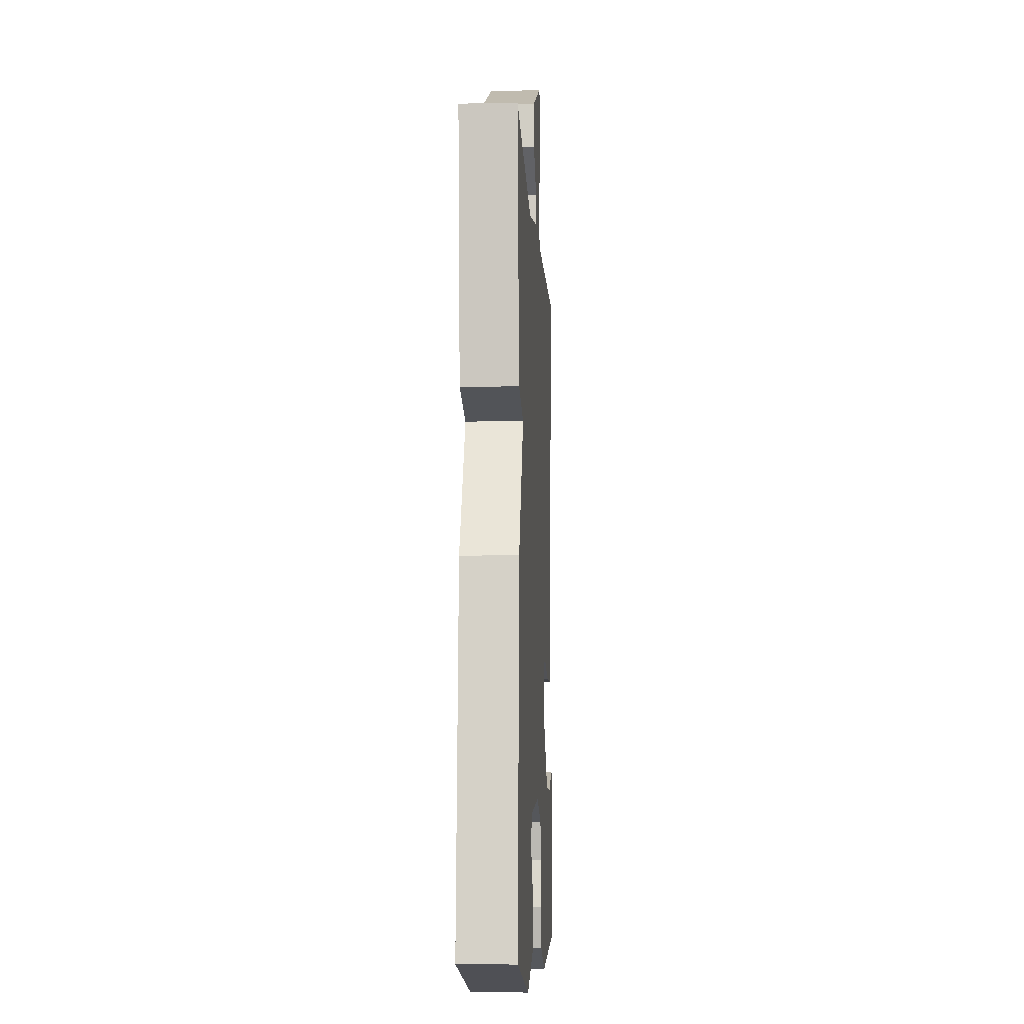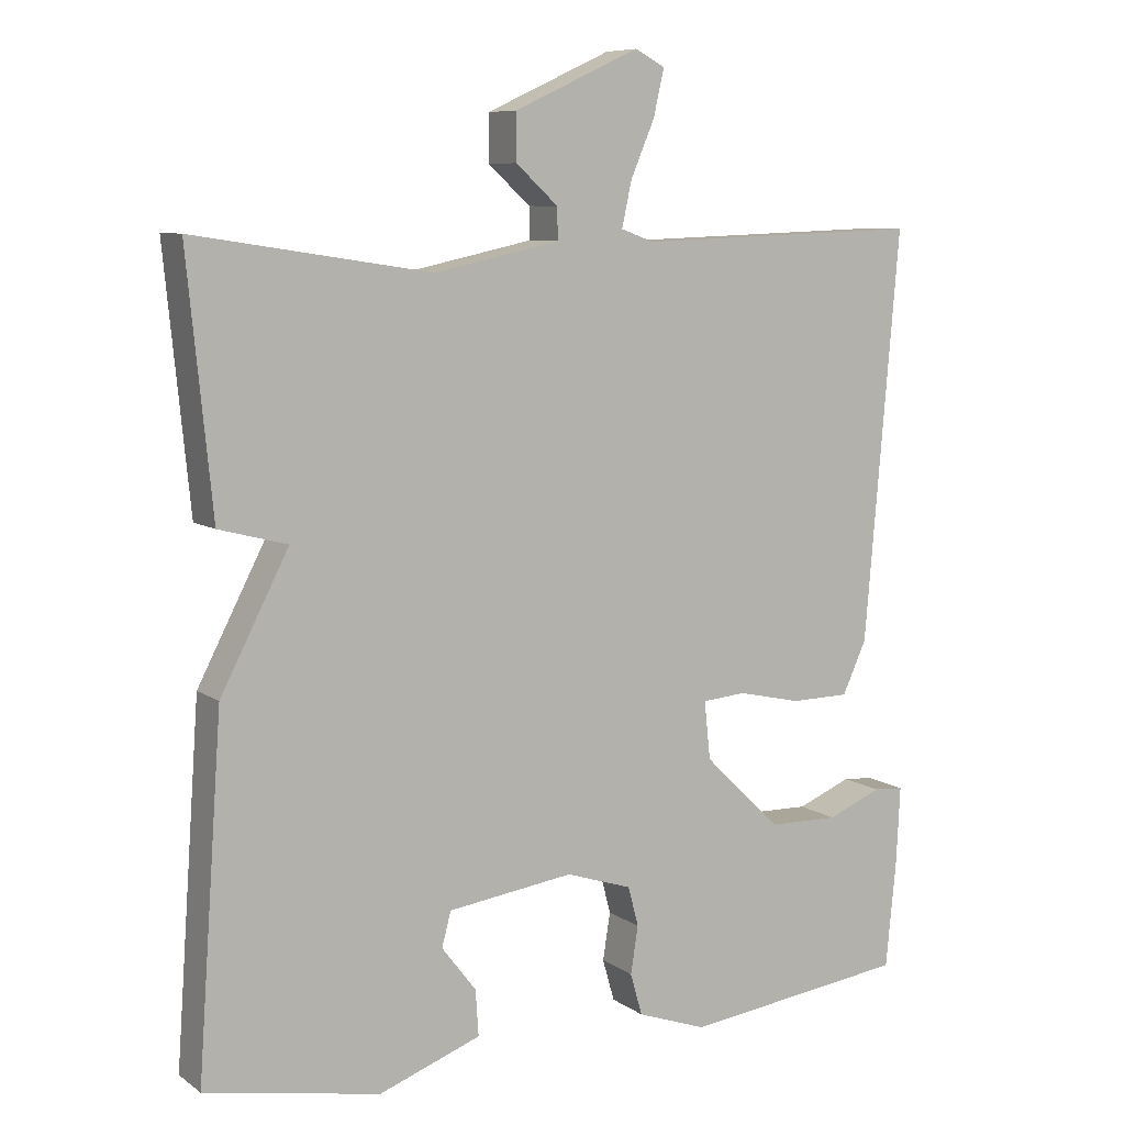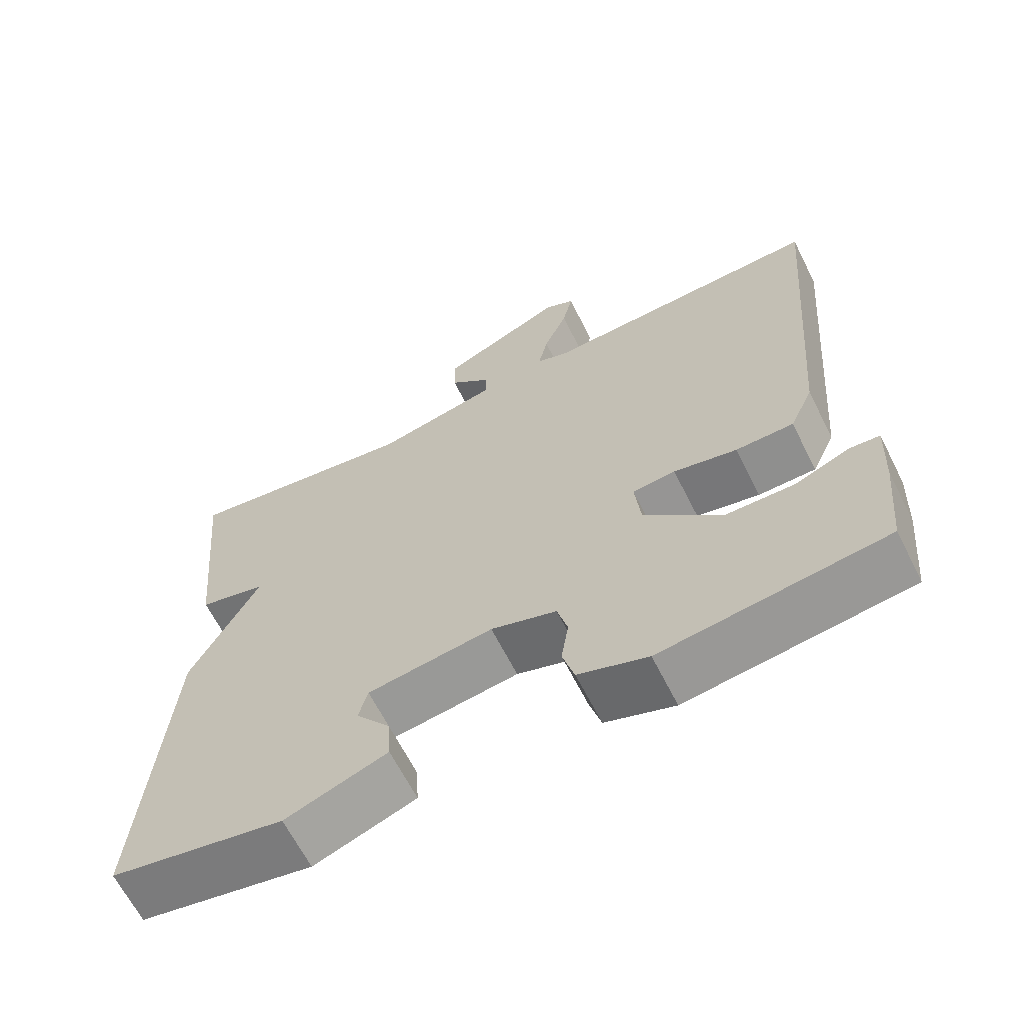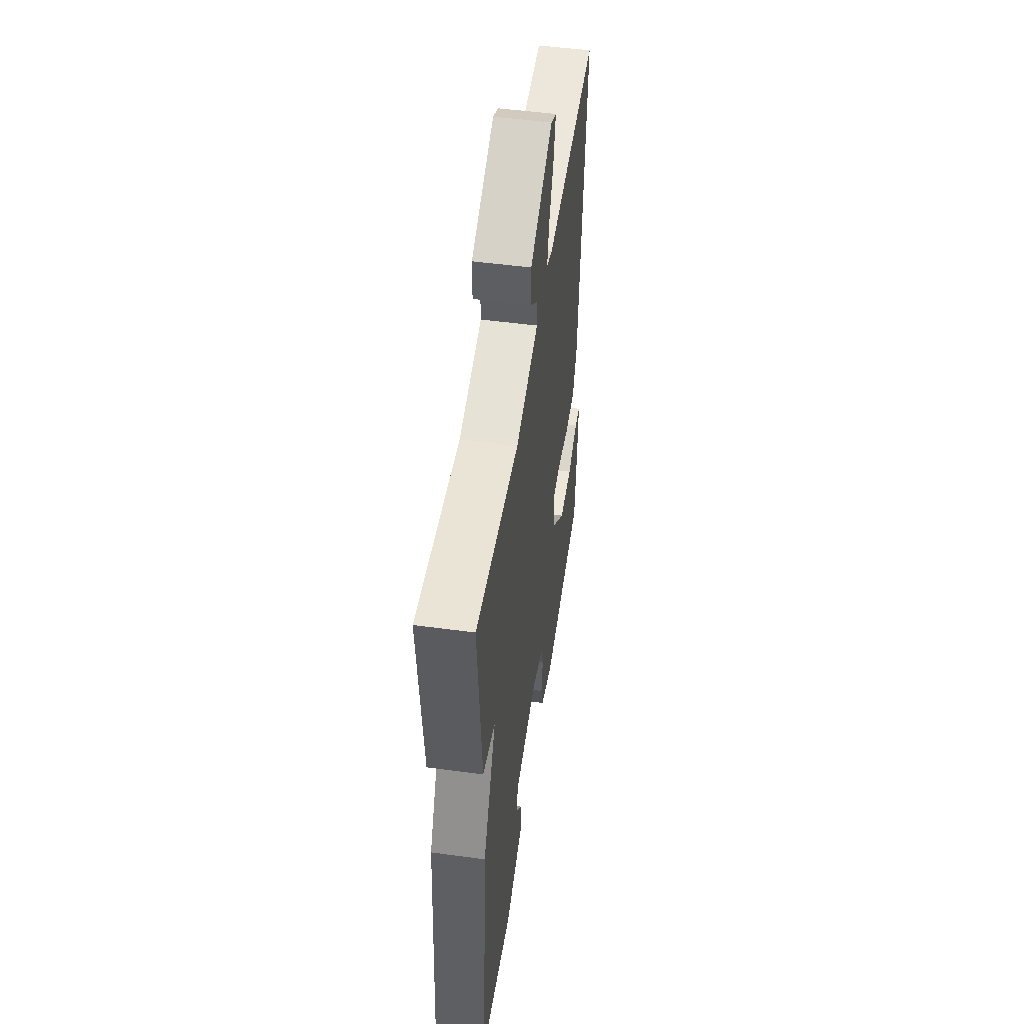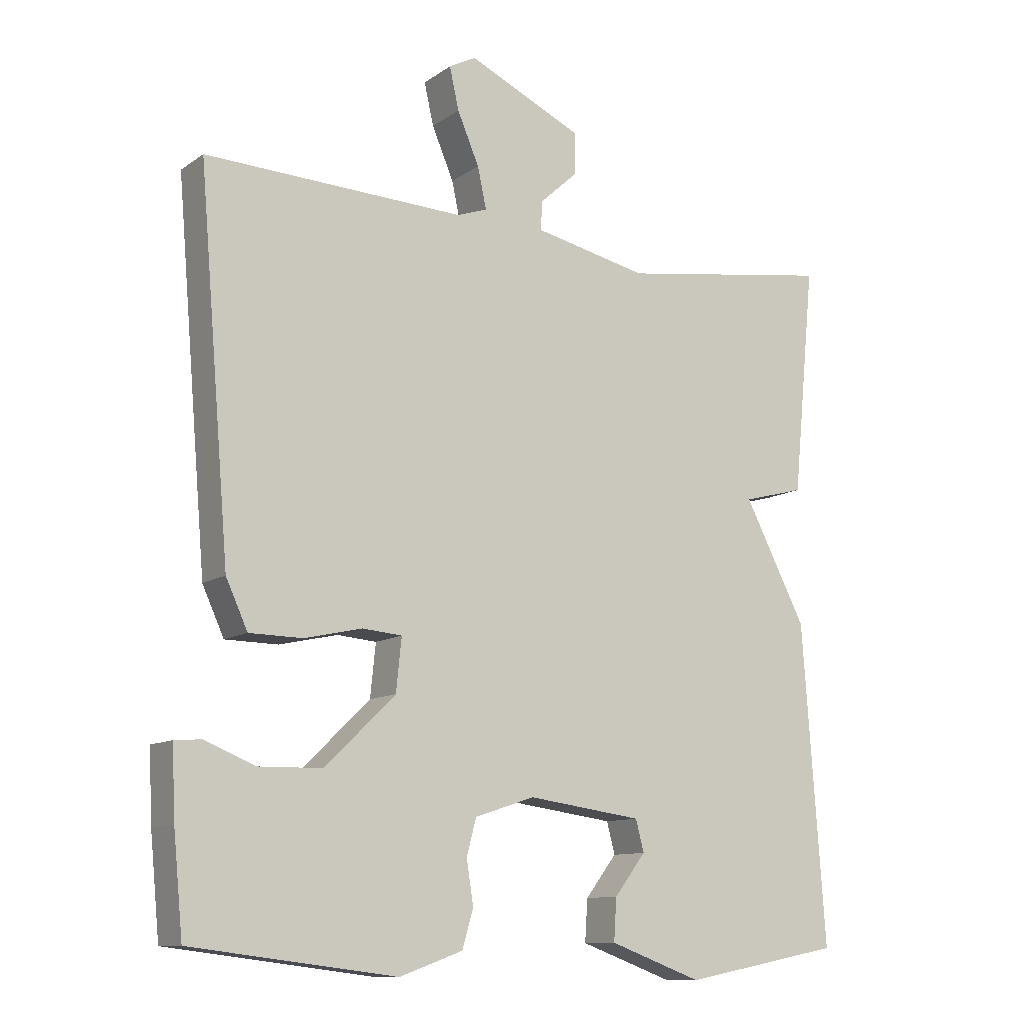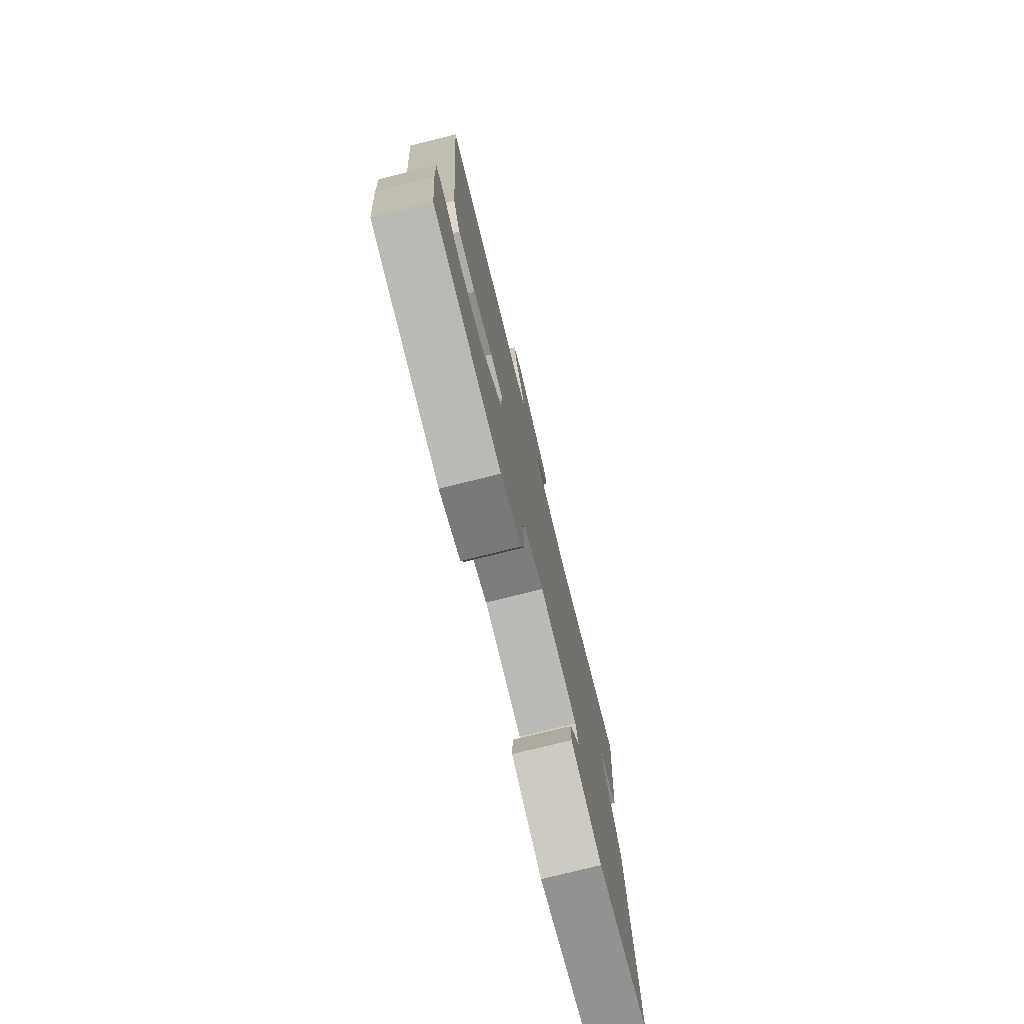
<metadata>
{"format":"obj","ext":"obj","renderer":"f3d","projection":"perspective","resolution":1024,"background":"white","views":[{"elev":-8.6,"azim":93.2,"up":"+Z"},{"elev":8.2,"azim":150.2,"up":"+Z"},{"elev":-64.9,"azim":-153.2,"up":"+Z"},{"elev":50.6,"azim":98.4,"up":"+Z"},{"elev":-11.1,"azim":-32.1,"up":"+Z"},{"elev":-76.5,"azim":-76.0,"up":"+Z"}]}
</metadata>
<code>
v 0.5 0.07 0.5
v 0.467 0.07 0.165
v 0.376 0.07 0.141
v 0.467 0.07 -0.035
v 0.5 0.07 -0.5
v 0.267 0.07 -0.544
v 0.131 0.07 -0.494
v 0.135 0.07 -0.433
v 0.181 0.07 -0.373
v 0.169 0.07 -0.327
v 0.001 0.07 -0.304
v -0.087 0.07 -0.333
v -0.101 0.07 -0.386
v -0.091 0.07 -0.449
v -0.107 0.07 -0.505
v -0.2 0.07 -0.538
v -0.5 0.07 -0.5
v -0.514 0.07 -0.356
v -0.519 0.07 -0.254
v -0.479 0.07 -0.251
v -0.406 0.07 -0.281
v -0.312 0.07 -0.279
v -0.209 0.07 -0.179
v -0.201 0.07 -0.102
v -0.259 0.07 -0.097
v -0.344 0.07 -0.116
v -0.422 0.07 -0.115
v -0.454 0.07 -0.045
v -0.5 0.07 0.5
v -0.118 0.07 0.486
v -0.074 0.07 0.502
v -0.087 0.07 0.562
v -0.119 0.07 0.637
v -0.133 0.07 0.699
v -0.093 0.07 0.72
v 0.074 0.07 0.643
v 0.074 0.07 0.581
v 0.018 0.07 0.53
v 0.017 0.07 0.488
v 0.184 0.07 0.452
v 0.5 0 0.5
v 0.467 0 0.165
v 0.376 0 0.141
v 0.467 0 -0.035
v 0.5 0 -0.5
v 0.267 0 -0.544
v 0.131 0 -0.494
v 0.135 0 -0.433
v 0.181 0 -0.373
v 0.169 0 -0.327
v 0.001 0 -0.304
v -0.087 0 -0.333
v -0.101 0 -0.386
v -0.091 0 -0.449
v -0.107 0 -0.505
v -0.2 0 -0.538
v -0.5 0 -0.5
v -0.514 0 -0.356
v -0.519 0 -0.254
v -0.479 0 -0.251
v -0.406 0 -0.281
v -0.312 0 -0.279
v -0.209 0 -0.179
v -0.201 0 -0.102
v -0.259 0 -0.097
v -0.344 0 -0.116
v -0.422 0 -0.115
v -0.454 0 -0.045
v -0.5 0 0.5
v -0.118 0 0.486
v -0.074 0 0.502
v -0.087 0 0.562
v -0.119 0 0.637
v -0.133 0 0.699
v -0.093 0 0.72
v 0.074 0 0.643
v 0.074 0 0.581
v 0.018 0 0.53
v 0.017 0 0.488
v 0.184 0 0.452
f 36 37 38
f 35 36 38
f 34 35 38
f 33 34 38
f 32 33 38
f 31 32 38 39
f 30 31 39 40
f 29 30 40
f 28 29 40
f 27 28 40
f 26 27 40
f 25 26 40
f 19 20 21
f 18 19 21
f 17 18 21
f 16 17 21
f 15 16 21
f 14 15 21
f 13 14 21 22
f 12 13 22 23
f 7 8 9
f 6 7 9
f 5 6 9
f 4 5 9
f 3 4 9 10
f 40 1 2 3
f 24 25 40 3
f 23 24 3
f 12 23 3
f 11 12 3
f 3 10 11
f 78 77 76
f 78 76 75
f 78 75 74
f 78 74 73
f 78 73 72
f 79 78 72 71
f 80 79 71 70
f 80 70 69
f 80 69 68
f 80 68 67
f 80 67 66
f 80 66 65
f 61 60 59
f 61 59 58
f 61 58 57
f 61 57 56
f 61 56 55
f 61 55 54
f 62 61 54 53
f 63 62 53 52
f 49 48 47
f 49 47 46
f 49 46 45
f 49 45 44
f 50 49 44 43
f 43 42 41 80
f 43 80 65 64
f 43 64 63
f 43 63 52
f 43 52 51
f 51 50 43
f 1 41 42 2
f 2 42 43 3
f 3 43 44 4
f 4 44 45 5
f 5 45 46 6
f 6 46 47 7
f 7 47 48 8
f 8 48 49 9
f 9 49 50 10
f 10 50 51 11
f 11 51 52 12
f 12 52 53 13
f 13 53 54 14
f 14 54 55 15
f 15 55 56 16
f 16 56 57 17
f 17 57 58 18
f 18 58 59 19
f 19 59 60 20
f 20 60 61 21
f 21 61 62 22
f 22 62 63 23
f 23 63 64 24
f 24 64 65 25
f 25 65 66 26
f 26 66 67 27
f 27 67 68 28
f 28 68 69 29
f 29 69 70 30
f 30 70 71 31
f 31 71 72 32
f 32 72 73 33
f 33 73 74 34
f 34 74 75 35
f 35 75 76 36
f 36 76 77 37
f 37 77 78 38
f 38 78 79 39
f 39 79 80 40
f 40 80 41 1

</code>
